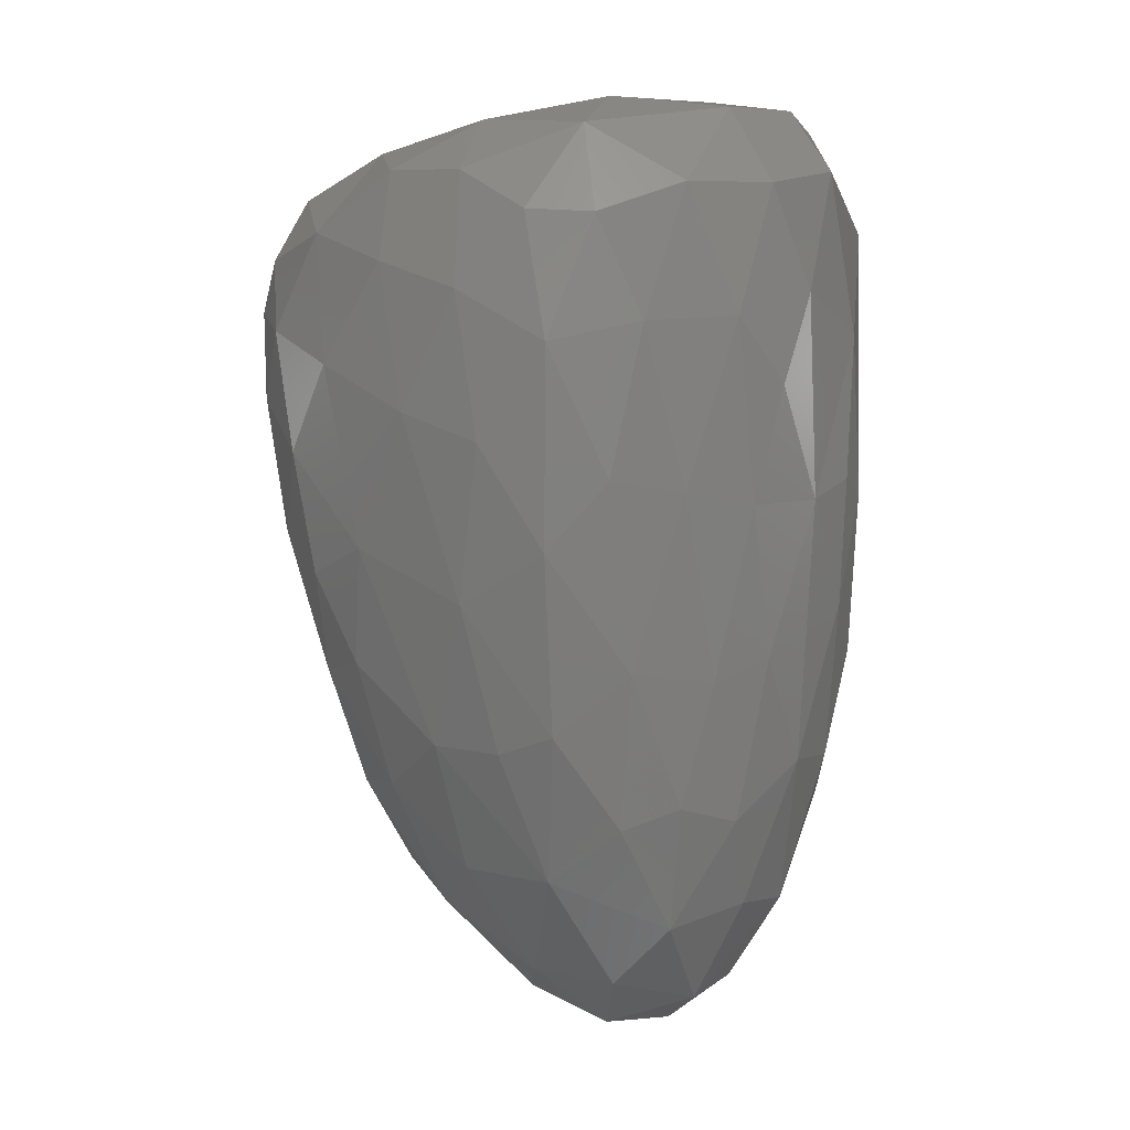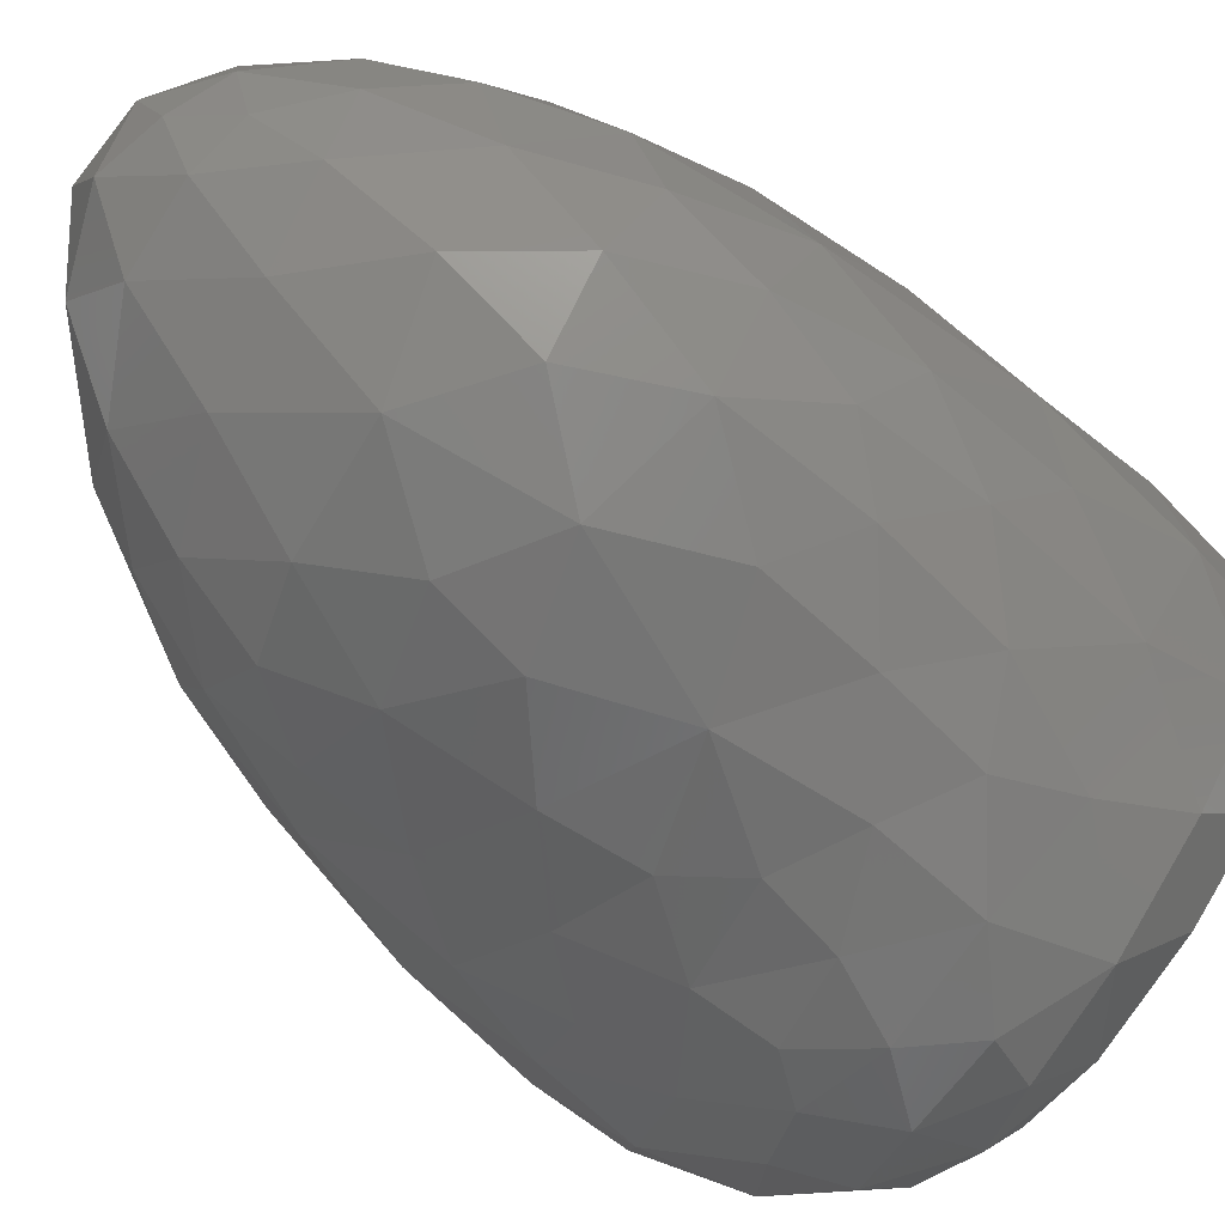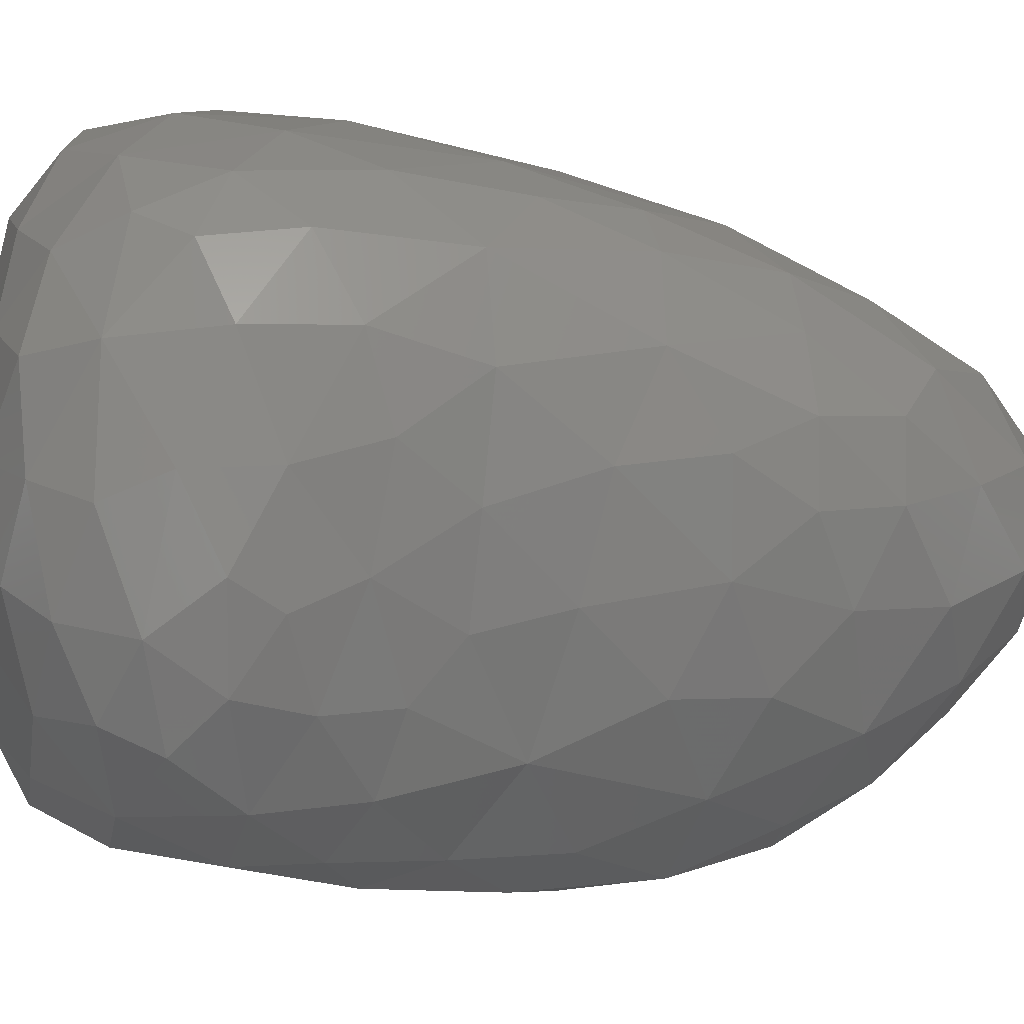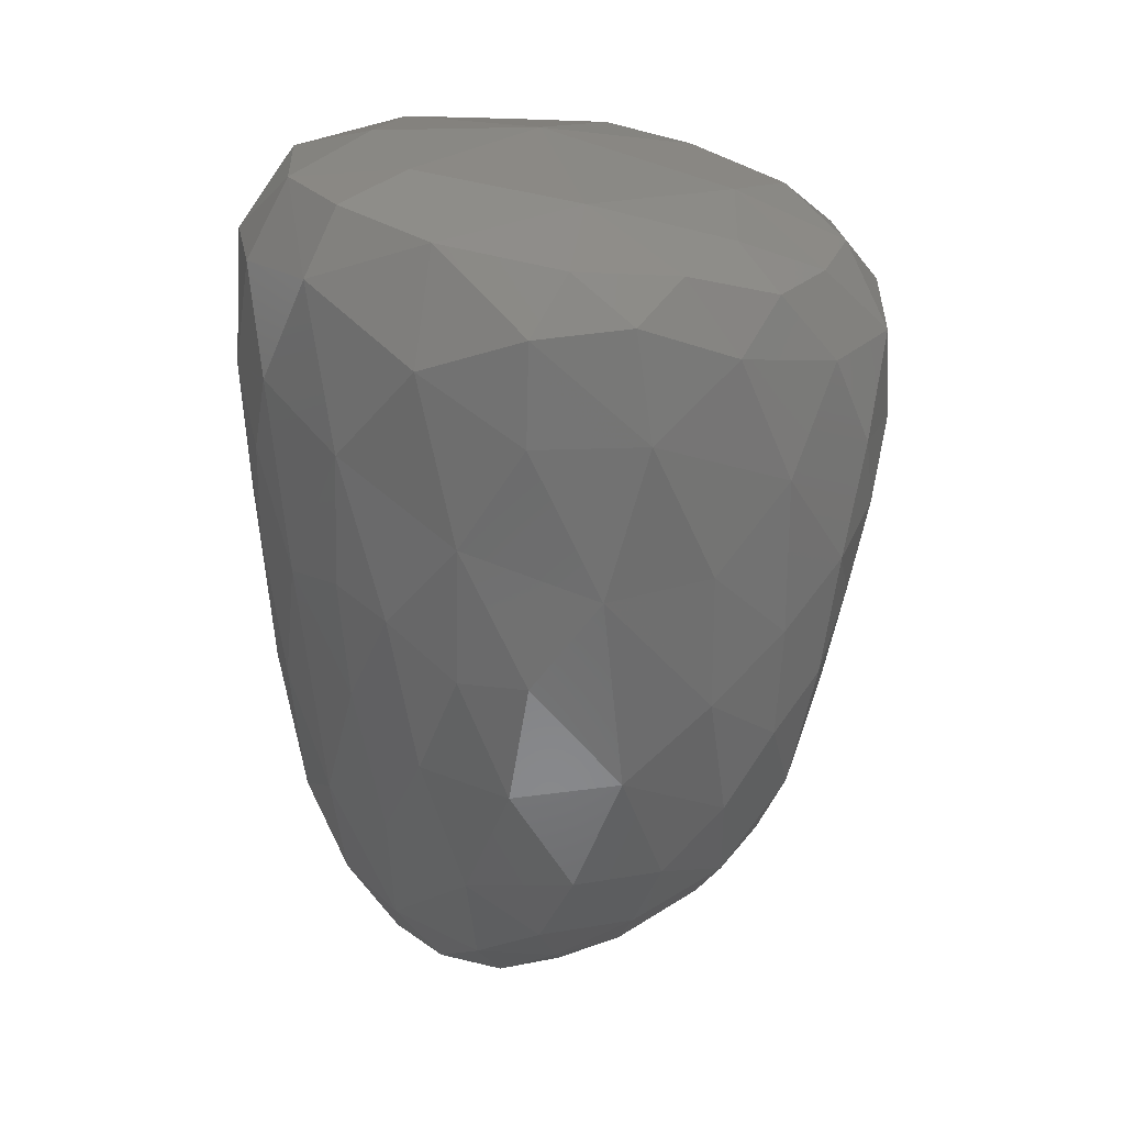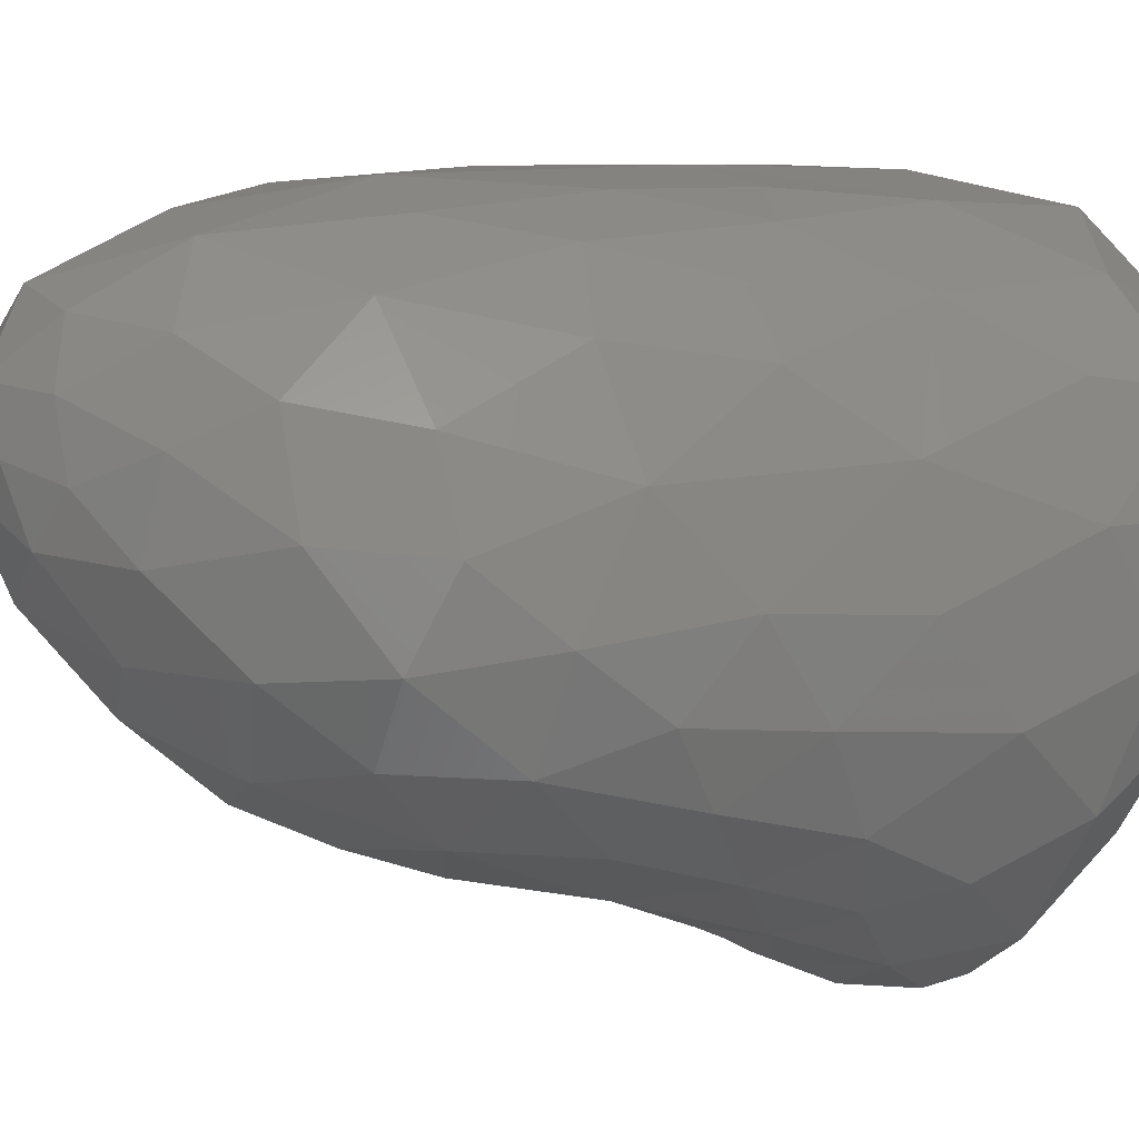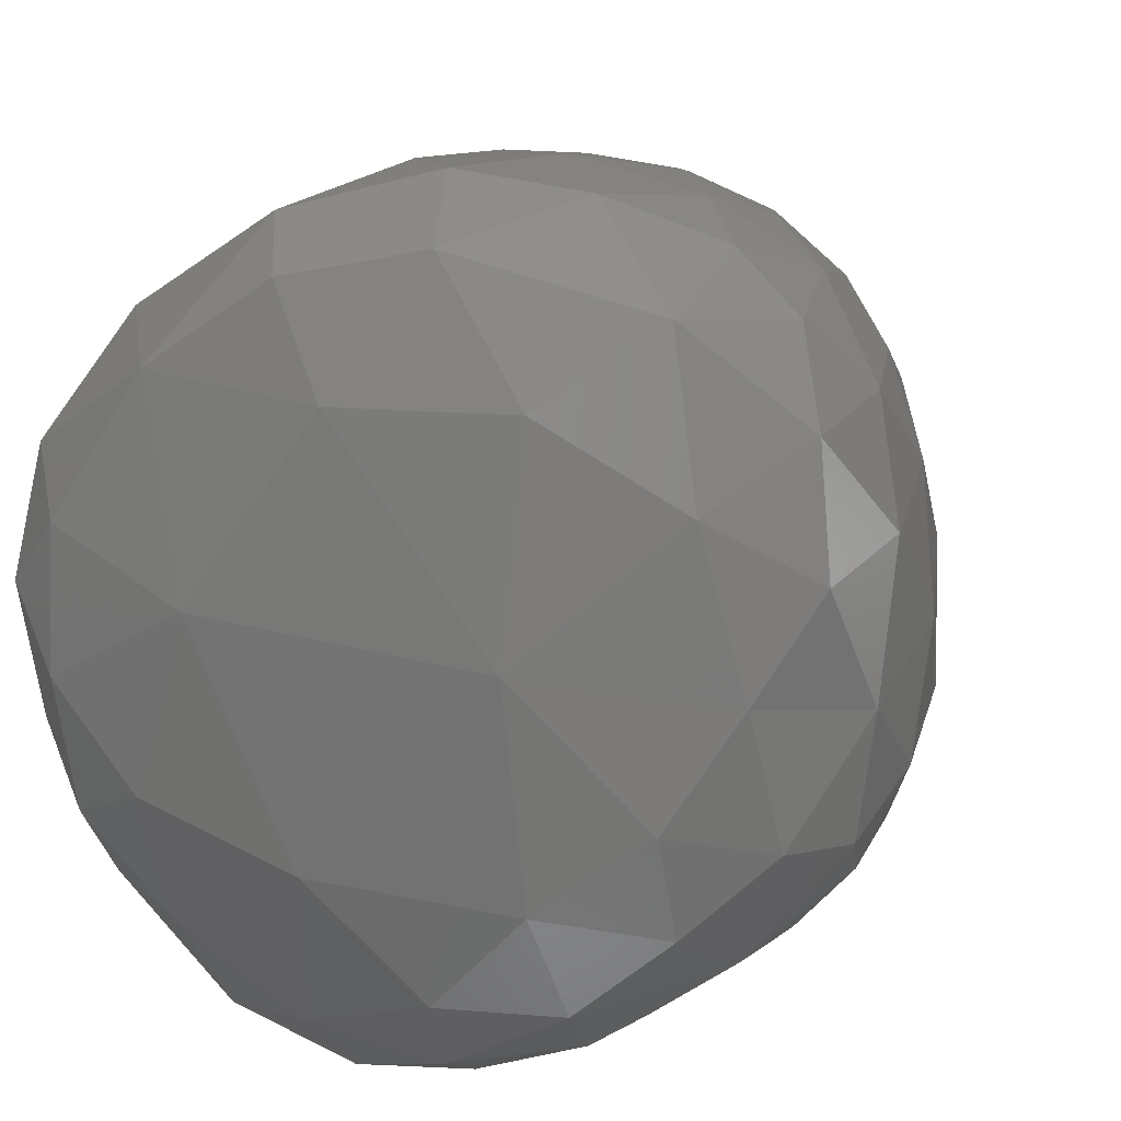
<metadata>
{"format":"stl","ext":"stl","renderer":"f3d","projection":"perspective","resolution":1024,"background":"white","views":[{"elev":4.1,"azim":138.8,"up":"+Z"},{"elev":-51.5,"azim":-132.7,"up":"+Y"},{"elev":-68.2,"azim":85.2,"up":"+Y"},{"elev":28.7,"azim":-110.3,"up":"+Z"},{"elev":-1.4,"azim":-115.7,"up":"+Y"},{"elev":9.0,"azim":13.2,"up":"+Y"}]}
</metadata>
<code>
# stl→obj: 172 verts, 340 faces
v 186.3 199.5 76.77
v 190.9 192.1 77.84
v 197.1 196.3 75.21
v 198.3 184.8 22.32
v 196.5 191.8 22.06
v 202.1 186 31.82
v 178.9 180.3 11.1
v 183.9 183.7 8.916
v 184.1 177.7 11.75
v 190.5 170.5 20.94
v 194.9 173.8 21.14
v 195.8 170 26.76
v 198.8 194.9 32.97
v 194.4 197.2 26.25
v 195.4 199.4 37.48
v 195.1 162.8 50.83
v 191.3 162.9 45.75
v 198.6 165.9 45.6
v 178.7 198.1 77.16
v 181.2 192.2 78.13
v 173.5 158.3 57.49
v 167.5 163 58.82
v 169 161.6 53.1
v 190.2 175.6 15.73
v 163.5 175 68.64
v 166 178.1 74.02
v 163.4 182.5 72
v 180.1 165 28.07
v 185 167.2 23.65
v 187.3 164.7 31.21
v 197.9 199.8 50.89
v 192.9 202.1 50.08
v 196.2 201.4 61.65
v 172 159.6 65.11
v 179 157 66.06
v 177.6 160.4 70.03
v 187.7 188.4 9.82
v 182 189 9.329
v 184.4 194.3 12.28
v 184.5 158.3 68.85
v 184.7 156.4 63.68
v 191.3 159.1 66.86
v 163 171.1 59.23
v 162 181.8 64.04
v 200.6 178.1 74.13
v 201.8 170.5 71.14
v 205.8 177.2 68.27
v 164.8 189.5 71.63
v 174.2 197.8 29.78
v 174.8 199.7 41.4
v 180 200.5 30.26
v 183.8 171.8 17.17
v 173.4 179.2 14.93
v 172.1 185.1 15.7
v 176 183.4 12.09
v 201.2 179.8 28.26
v 204.4 179.8 37.35
v 169.1 187.5 20.5
v 173.6 191 16.63
v 191.2 199.8 27.77
v 166.3 166.5 66.1
v 171.2 165.3 70.77
v 170 192.9 25.87
v 177.5 196.4 19.12
v 162.8 171.6 39.01
v 165.6 169 32.53
v 164.8 167.2 42.12
v 179.6 184.9 9.601
v 206 182.3 45.85
v 186.1 158 56.02
v 179.9 158.3 54.02
v 187.7 160.3 51.65
v 201.8 197.6 60.25
v 178.8 192.4 12.76
v 193.5 159.6 62.56
v 200.8 196.4 45.9
v 192.7 201.8 71.12
v 185.5 202.9 71.35
v 189.4 179.7 77.09
v 198.5 187.2 76.02
v 161.5 177.2 43.24
v 162.7 175.4 33.41
v 169.1 164.8 38.49
v 171.8 193.6 76.33
v 177.4 200.9 72.71
v 189.1 203.3 62.1
v 199.1 164.1 67.34
v 190.6 192.2 13.88
v 174.9 200.4 50.58
v 170.9 198 49.21
v 174 200.2 61.04
v 170.4 172.4 74.16
v 178.7 169 74.61
v 173.8 182.1 76.84
v 161.7 177.2 53.45
v 176.1 162.1 41.93
v 184.2 161.4 45.92
v 180 160.2 49.04
v 181.8 203.1 63.87
v 162.4 171.3 47.64
v 204 170.7 46.63
v 205.6 176.5 43.76
v 206.8 175.4 52.56
v 167.5 180.4 21.11
v 168.8 196 68.77
v 191 167.3 26.44
v 165.2 165.7 51.11
v 183.6 198.5 19.88
v 189.7 197.3 18.6
v 193.5 186.8 14.49
v 181.4 156.5 58.85
v 188.3 157.5 59.34
v 162.7 183.4 37.31
v 165.7 174 25.64
v 173.1 165.2 31.06
v 180.3 163.3 34.18
v 193.9 160.6 56.57
v 200.6 165.5 53.03
v 200.5 164 60.04
v 166.6 194.1 56.28
v 204.1 183.7 72.37
v 191.3 161.8 70.97
v 184.6 162.2 72.29
v 203.4 174.9 36.43
v 165.8 190.8 35.92
v 164.3 189.8 45.67
v 167.1 194.2 45.56
v 189.5 181.9 11.72
v 185.8 162.8 39.83
v 193.6 165 38.53
v 162.3 185.1 52.69
v 207.3 180.1 58.85
v 206.3 187.7 55.5
v 174 160.1 50.48
v 199.5 169.3 35.96
v 186.5 200.7 26.49
v 190 167.5 74.24
v 196.4 171.9 74.45
v 177.6 156.5 62.09
v 189.7 201.7 36.78
v 180.3 202.3 49.24
v 184.8 202.1 38.06
v 170 196.2 37.26
v 205.1 192.2 63.86
v 202.1 195.9 69.14
v 170.8 173.8 19.97
v 177.6 174.6 15.39
v 176.9 188 11.61
v 203.5 190.8 72.02
v 168.9 163.2 46.05
v 169.6 169.3 25.74
v 196 179.6 18.72
v 165.5 186 27.26
v 204.1 168 62.84
v 204.8 169.3 56.46
v 166.4 170.9 71.56
v 166.7 186 75.19
v 203.4 190.5 42.17
v 204.1 193.2 53.45
v 163.9 179.7 28.01
v 164.1 189.9 64.2
v 196.9 166.2 72.17
v 198.8 199.4 68.89
v 199.4 174.2 27.61
v 194.3 166.8 31.79
v 200.4 191 31.55
v 176.5 168.6 21.82
v 204.6 170.2 66.64
v 206.5 185.5 65.93
v 206.6 173.1 61.32
v 187.2 202.9 49.02
v 184.7 203.4 57.39
f 1 2 3
f 4 5 6
f 7 8 9
f 10 11 12
f 13 14 15
f 16 17 18
f 19 20 1
f 21 22 23
f 10 24 11
f 25 26 27
f 28 29 30
f 31 32 33
f 34 35 36
f 37 38 39
f 40 41 42
f 43 25 44
f 45 46 47
f 44 27 48
f 49 50 51
f 29 52 10
f 53 54 55
f 56 6 57
f 54 58 59
f 60 15 14
f 61 34 62
f 59 63 64
f 65 66 67
f 7 68 8
f 57 6 69
f 43 61 25
f 70 71 72
f 33 73 31
f 74 39 38
f 42 41 75
f 31 73 76
f 1 3 77
f 78 1 77
f 79 80 2
f 81 82 65
f 67 66 83
f 84 19 85
f 33 86 77
f 87 42 75
f 39 88 37
f 89 90 91
f 92 93 94
f 80 79 45
f 36 35 40
f 95 43 44
f 96 97 98
f 99 85 78
f 65 100 81
f 101 102 103
f 104 54 53
f 105 48 84
f 30 29 106
f 23 22 107
f 39 108 109
f 110 37 88
f 111 70 112
f 82 81 113
f 66 82 114
f 115 116 96
f 33 32 86
f 64 51 108
f 117 118 119
f 120 105 91
f 121 45 47
f 122 40 42
f 93 36 123
f 124 56 57
f 125 126 127
f 128 8 37
f 99 91 85
f 129 30 130
f 113 131 126
f 132 69 133
f 134 98 71
f 18 130 135
f 108 136 109
f 20 2 1
f 137 138 79
f 34 139 35
f 96 116 129
f 15 140 32
f 51 141 142
f 49 143 50
f 18 135 101
f 8 38 37
f 144 73 145
f 146 53 147
f 38 68 148
f 50 90 89
f 80 149 3
f 57 69 102
f 81 131 113
f 35 139 41
f 8 68 38
f 94 79 20
f 76 13 15
f 83 150 67
f 151 66 114
f 152 110 4
f 104 153 58
f 43 107 22
f 126 131 120
f 154 119 155
f 43 22 61
f 16 72 17
f 25 156 26
f 141 50 89
f 153 113 125
f 35 41 40
f 26 92 94
f 148 54 59
f 48 157 84
f 139 21 111
f 108 51 136
f 145 149 144
f 6 158 69
f 80 45 121
f 159 76 73
f 72 97 17
f 111 21 71
f 104 160 153
f 44 48 161
f 63 143 49
f 65 67 100
f 157 27 26
f 15 32 31
f 137 123 122
f 55 54 148
f 87 75 119
f 5 88 109
f 159 158 76
f 138 137 162
f 64 108 39
f 7 53 55
f 125 127 143
f 105 84 85
f 55 148 68
f 50 143 90
f 93 123 137
f 73 163 145
f 117 16 118
f 143 127 90
f 162 87 46
f 152 4 56
f 12 11 164
f 115 28 116
f 106 12 165
f 166 13 158
f 151 146 167
f 140 136 142
f 107 43 100
f 46 87 168
f 33 77 163
f 37 110 128
f 158 159 133
f 164 152 56
f 131 44 161
f 97 96 129
f 9 8 128
f 26 94 157
f 25 61 156
f 70 72 117
f 63 125 143
f 157 94 84
f 132 169 47
f 123 40 122
f 77 86 78
f 167 146 147
f 66 151 115
f 156 62 92
f 167 29 28
f 160 113 153
f 16 18 118
f 41 111 112
f 122 87 162
f 164 56 124
f 148 74 38
f 46 168 47
f 153 63 58
f 14 109 60
f 7 55 68
f 116 28 30
f 78 85 1
f 56 4 6
f 113 126 125
f 69 158 133
f 76 158 13
f 13 5 14
f 170 155 103
f 166 5 13
f 52 147 9
f 94 20 84
f 112 70 117
f 30 165 130
f 148 59 74
f 2 20 79
f 52 167 147
f 67 107 100
f 11 152 164
f 9 24 52
f 72 98 97
f 95 81 100
f 101 135 124
f 138 46 45
f 136 51 142
f 168 154 170
f 94 93 79
f 159 73 144
f 102 69 103
f 129 130 17
f 62 34 36
f 112 117 75
f 128 110 152
f 51 50 141
f 129 17 97
f 93 137 79
f 116 30 129
f 103 132 170
f 58 63 59
f 131 95 44
f 133 159 144
f 23 150 134
f 12 135 165
f 73 33 163
f 139 34 21
f 81 95 131
f 119 118 155
f 130 165 135
f 120 161 105
f 77 3 163
f 134 96 98
f 139 111 41
f 83 115 96
f 122 42 87
f 62 36 93
f 63 153 125
f 115 151 167
f 136 140 60
f 140 142 171
f 19 84 20
f 104 58 54
f 66 115 83
f 141 91 99
f 102 124 57
f 140 171 32
f 110 88 5
f 156 61 62
f 121 47 169
f 36 40 123
f 82 160 114
f 112 75 41
f 5 166 6
f 127 120 90
f 24 152 11
f 106 10 12
f 156 92 26
f 167 52 29
f 135 164 124
f 102 101 124
f 66 65 82
f 86 172 99
f 147 53 7
f 101 103 155
f 146 104 53
f 150 96 134
f 150 83 96
f 82 113 160
f 163 3 145
f 118 101 155
f 105 161 48
f 147 7 9
f 117 72 16
f 27 157 48
f 29 10 106
f 144 169 133
f 138 162 46
f 151 114 146
f 21 23 134
f 59 64 74
f 6 166 158
f 74 64 39
f 32 171 86
f 18 101 118
f 30 106 165
f 110 5 4
f 47 168 170
f 111 71 70
f 21 34 22
f 61 22 34
f 39 109 88
f 62 93 92
f 131 161 120
f 85 19 1
f 154 87 119
f 141 172 171
f 115 167 28
f 141 99 172
f 136 60 109
f 80 121 149
f 114 104 146
f 71 21 134
f 138 45 79
f 149 121 169
f 135 12 164
f 154 155 170
f 69 132 103
f 60 140 15
f 23 107 150
f 86 99 78
f 137 122 162
f 3 2 80
f 24 128 152
f 141 89 91
f 3 149 145
f 149 169 144
f 142 141 171
f 64 49 51
f 67 150 107
f 91 105 85
f 47 170 132
f 76 15 31
f 169 132 133
f 100 43 95
f 10 52 24
f 24 9 128
f 63 49 64
f 126 120 127
f 117 119 75
f 171 172 86
f 154 168 87
f 114 160 104
f 90 120 91
f 109 14 5
f 71 98 72
f 44 25 27
f 17 130 18

</code>
